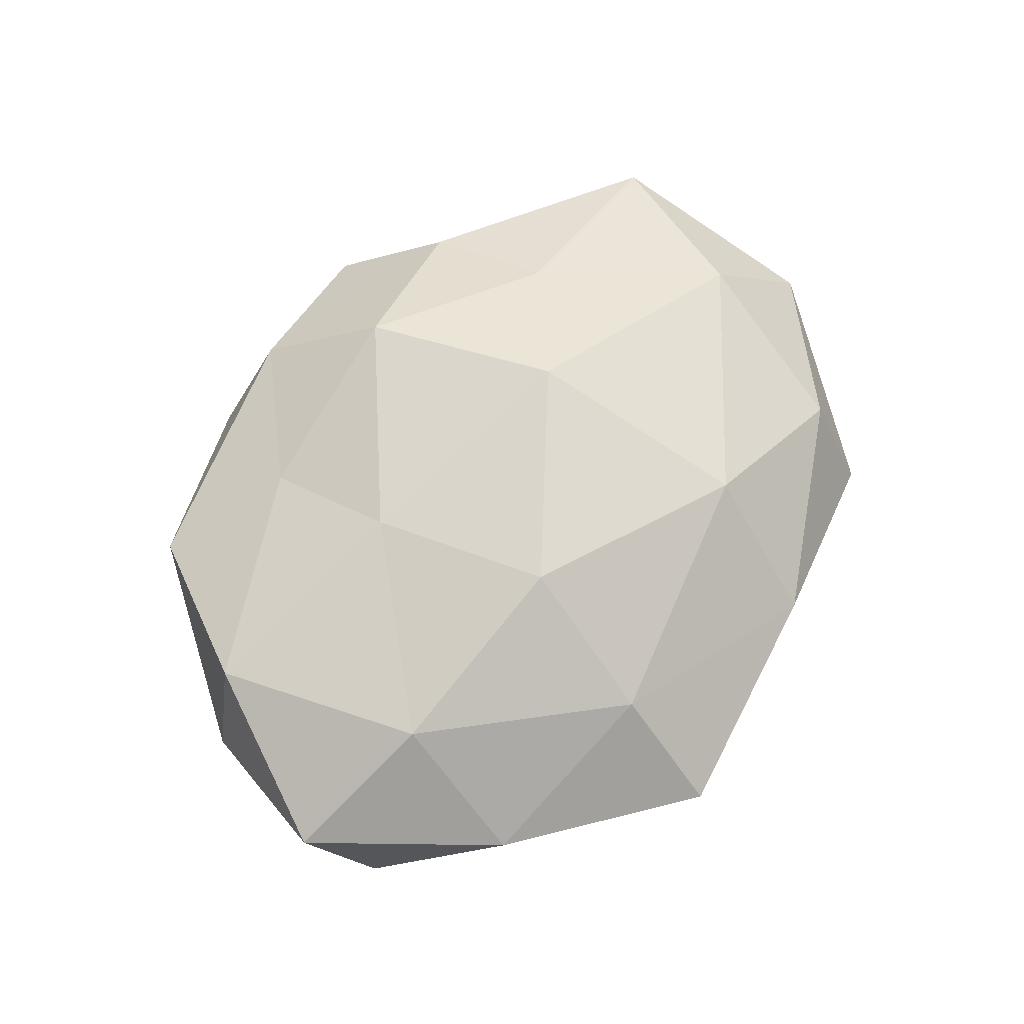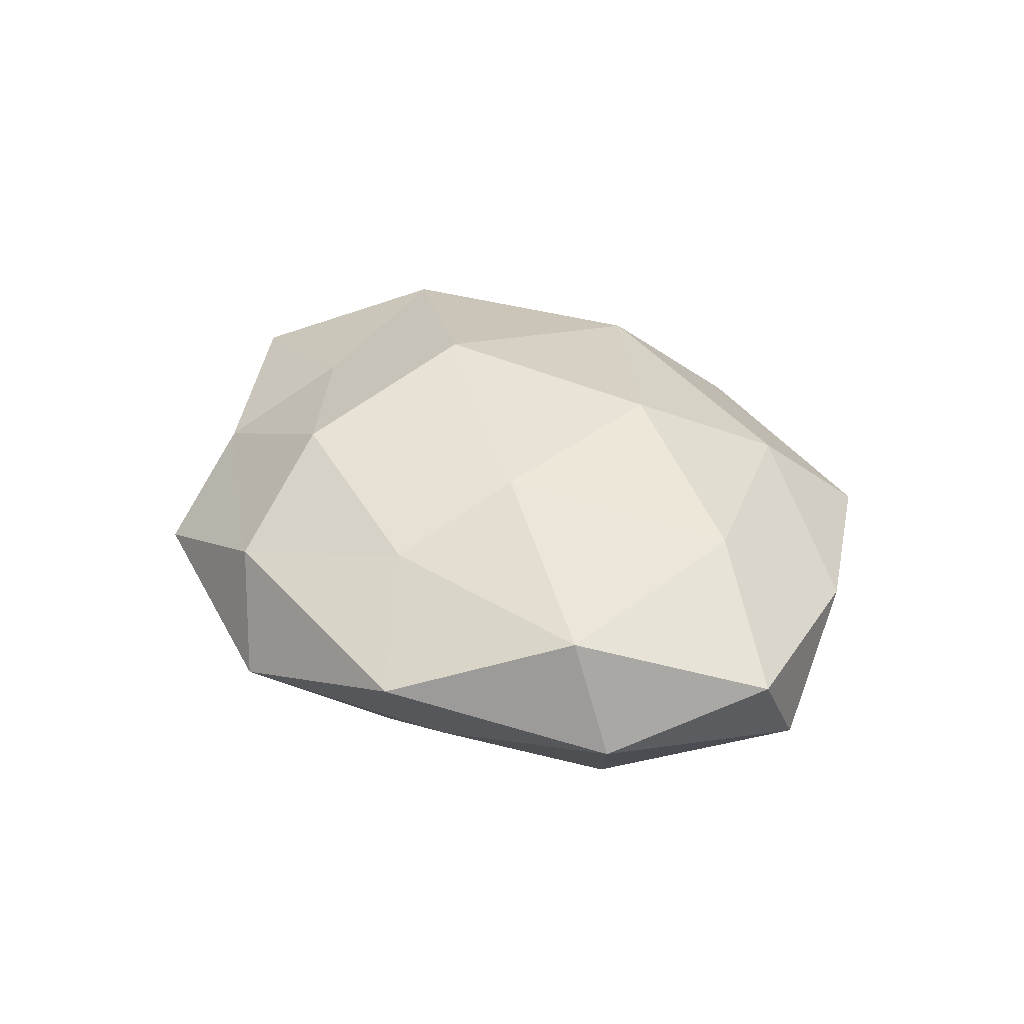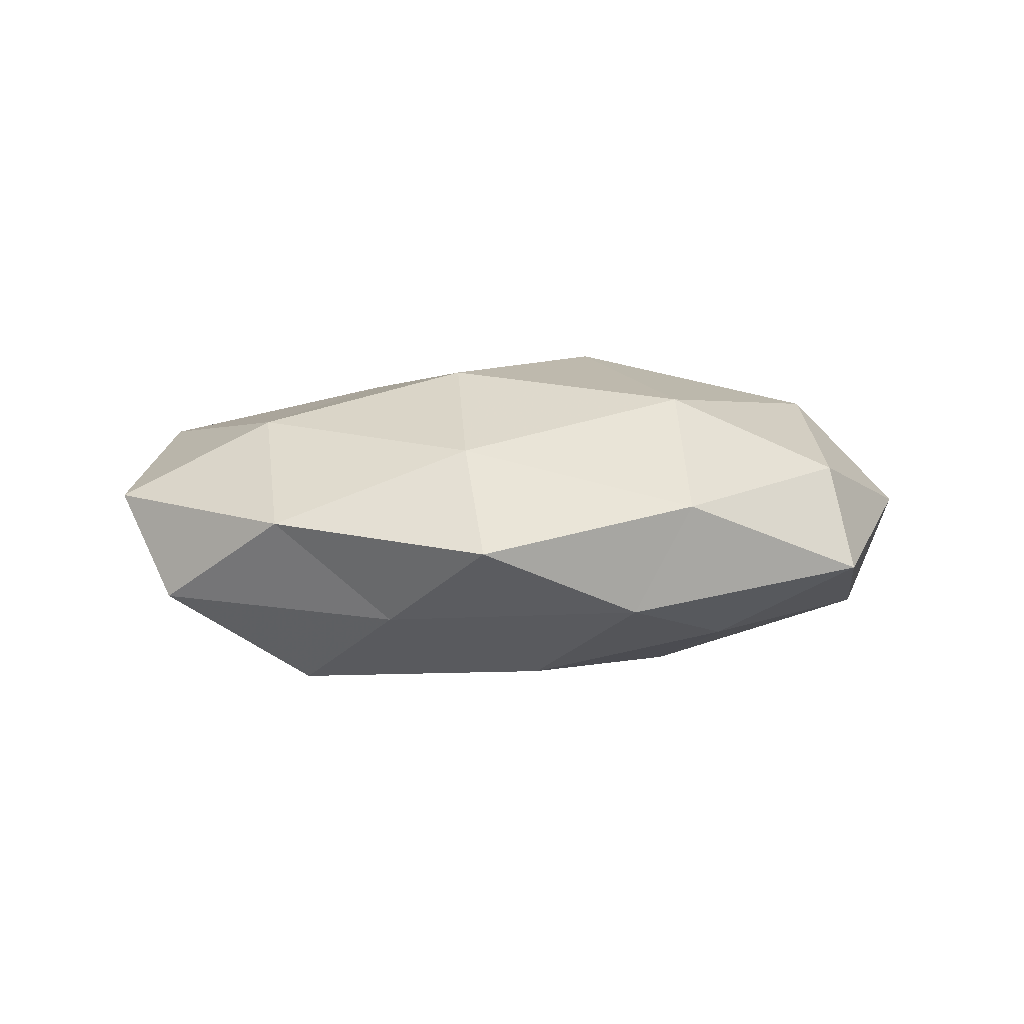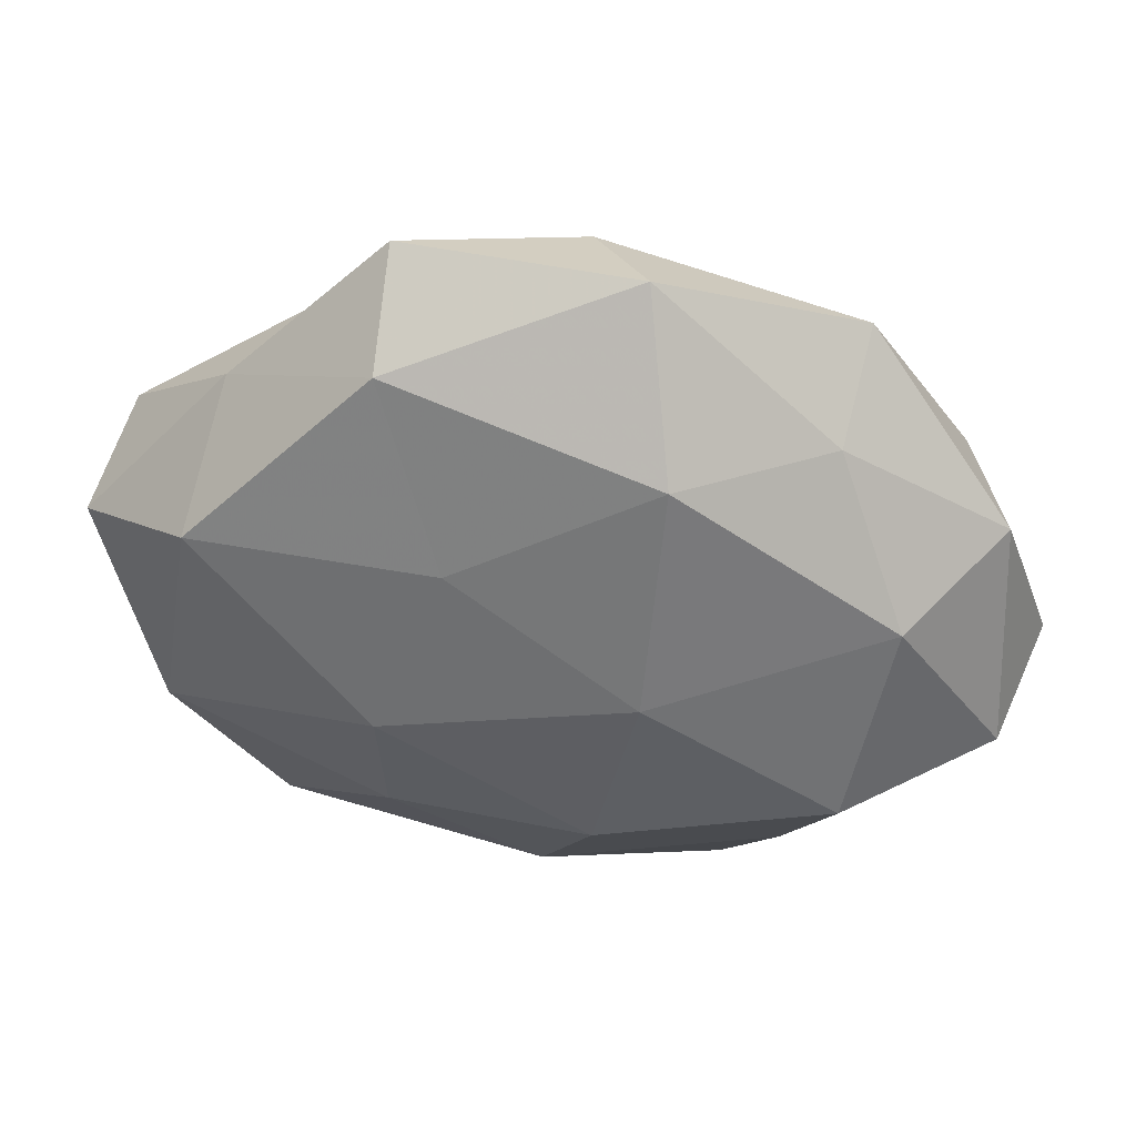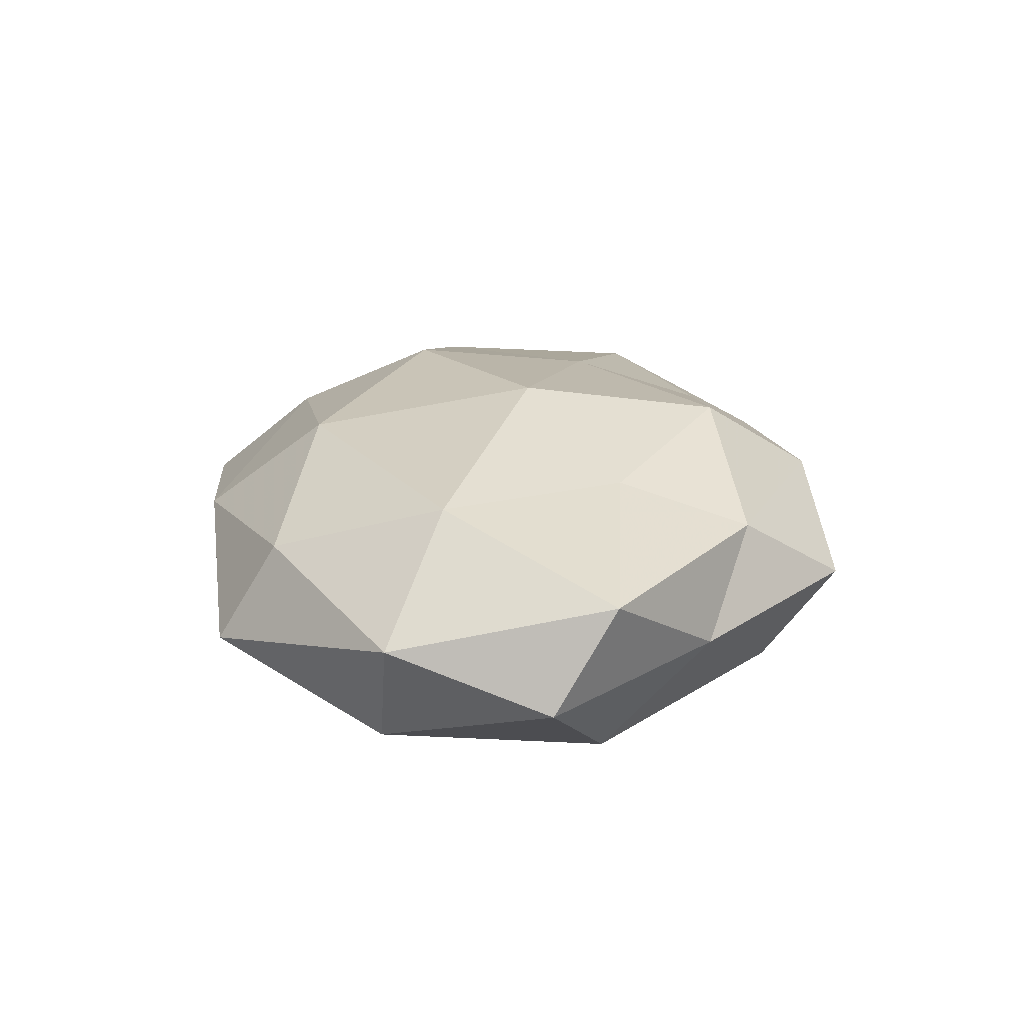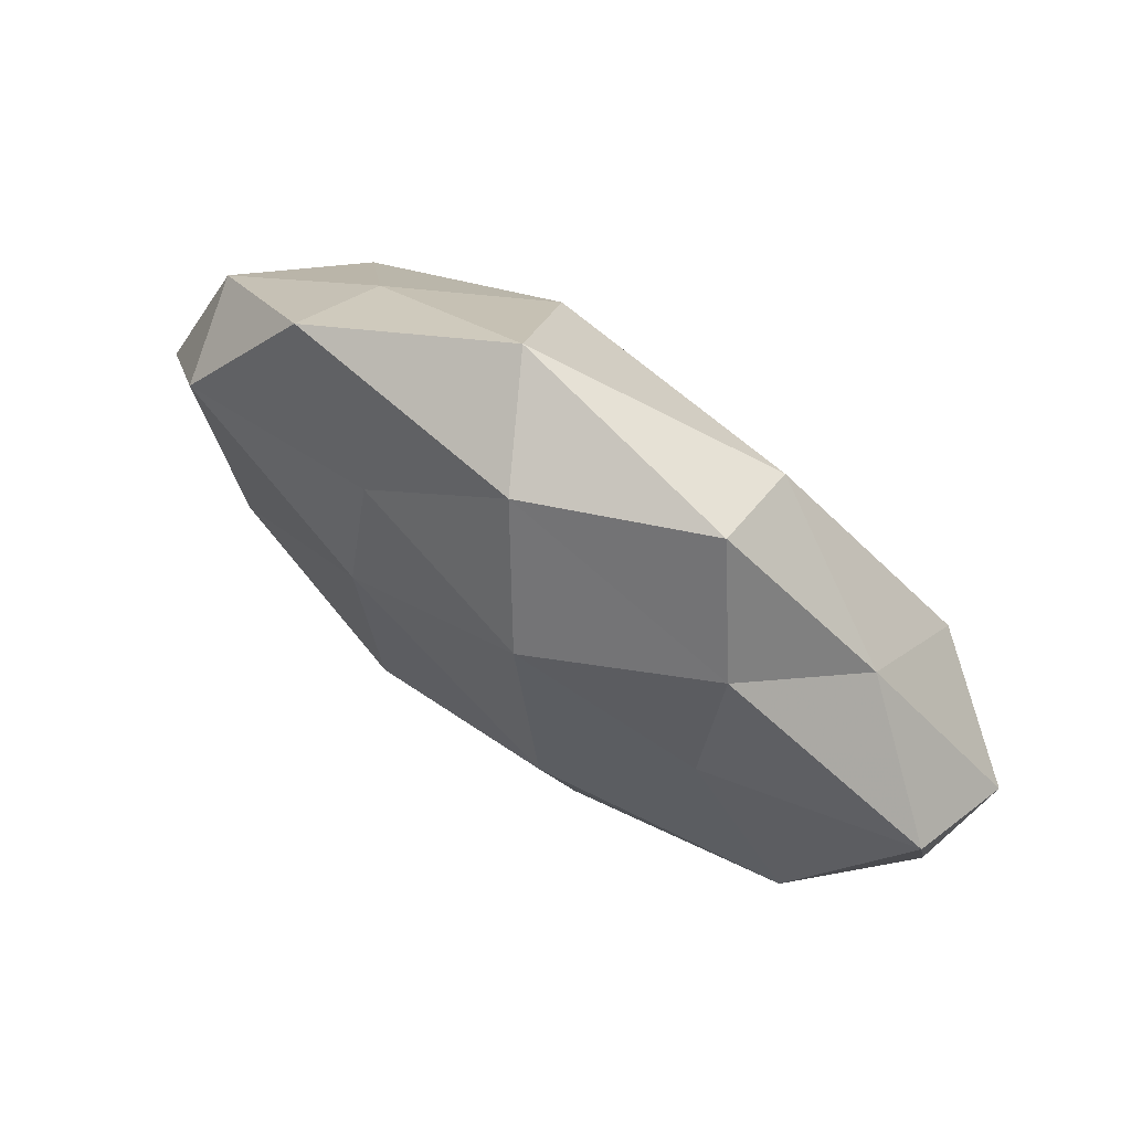
<metadata>
{"format":"obj","ext":"obj","renderer":"f3d","projection":"perspective","resolution":1024,"background":"white","views":[{"elev":67.6,"azim":-55.3,"up":"+Z"},{"elev":33.5,"azim":-118.4,"up":"+Z"},{"elev":6.1,"azim":-19.8,"up":"+Z"},{"elev":39.8,"azim":-171.1,"up":"+Y"},{"elev":19.6,"azim":91.8,"up":"+Z"},{"elev":73.4,"azim":35.9,"up":"+Y"}]}
</metadata>
<code>
v -0.03318 0.02819 -0.00733
v -0.01081 0.04705 -0.005301
v -0.01378 -0.0135 0.02225
v 0.01942 -0.009346 -0.02089
v 0.04772 -0.01514 -0.01282
v -0.03673 -0.01749 -0.01874
v 0.04218 0.01346 -0.01648
v -0.02147 -0.04654 0.0008362
v 0.01889 0.03647 -0.01315
v -0.02952 -0.03251 -0.009089
v -0.002529 0.0433 0.008665
v -0.04196 0.008527 -0.01525
v 0.03611 -0.02998 0.008739
v -0.04751 0.01645 0.01281
v 0.02699 0.03299 0.009128
v -0.05329 0.01473 -0.001543
v -0.0404 -0.01071 0.01567
v -0.01974 0.02773 0.01347
v 0.01072 0.01347 -0.01899
v -0.05941 -0.005456 0.005755
v -0.04365 -0.02795 0.003552
v 0.03588 -0.03786 -0.00451
v -0.0549 -0.01319 -0.007361
v 0.005523 0.02885 0.01924
v 0.008887 -0.04272 0.005415
v 0.01995 -0.02813 -0.01416
v 0.01202 0.002882 0.0238
v -0.01881 0.01017 0.01922
v 0.04285 -0.007116 0.01651
v -0.01284 -0.0009676 -0.02237
v 0.05426 0.01521 0.007874
v 0.05779 0.007258 -0.00532
v 0.001182 -0.042 -0.008359
v 0.01918 0.04628 -0.0003964
v 0.01367 -0.02643 0.01863
v -0.01909 -0.03252 0.01277
v 0.05537 -0.0138 0.00207
v 0.03908 0.02763 -0.00289
v -0.03519 0.0375 0.004657
v -0.006753 -0.02639 -0.0184
v 0.02818 0.01565 0.01538
v -0.01492 0.02804 -0.01807
f 5 4 7
f 16 1 12
f 7 4 19
f 7 19 9
f 20 14 16
f 20 17 14
f 21 10 8
f 20 21 17
f 23 6 10
f 23 12 6
f 16 12 23
f 20 16 23
f 23 10 21
f 20 23 21
f 15 11 24
f 24 11 18
f 22 13 25
f 5 26 4
f 5 22 26
f 17 3 28
f 17 28 14
f 14 28 18
f 18 28 24
f 28 3 27
f 28 27 24
f 6 12 30
f 19 4 30
f 32 5 7
f 8 10 33
f 33 25 8
f 22 25 33
f 26 22 33
f 34 9 2
f 2 11 34
f 15 34 11
f 35 25 13
f 35 27 3
f 13 29 35
f 29 27 35
f 17 36 3
f 21 8 36
f 21 36 17
f 36 8 25
f 3 36 35
f 36 25 35
f 37 22 5
f 37 13 22
f 37 29 13
f 31 29 37
f 32 37 5
f 32 31 37
f 7 9 38
f 38 15 31
f 32 7 38
f 32 38 31
f 38 9 34
f 38 34 15
f 1 39 2
f 39 11 2
f 16 39 1
f 14 39 16
f 39 18 11
f 14 18 39
f 10 6 40
f 4 26 40
f 4 40 30
f 30 40 6
f 10 40 33
f 33 40 26
f 41 15 24
f 24 27 41
f 29 41 27
f 31 15 41
f 31 41 29
f 2 42 1
f 9 42 2
f 12 1 42
f 9 19 42
f 12 42 30
f 30 42 19

</code>
